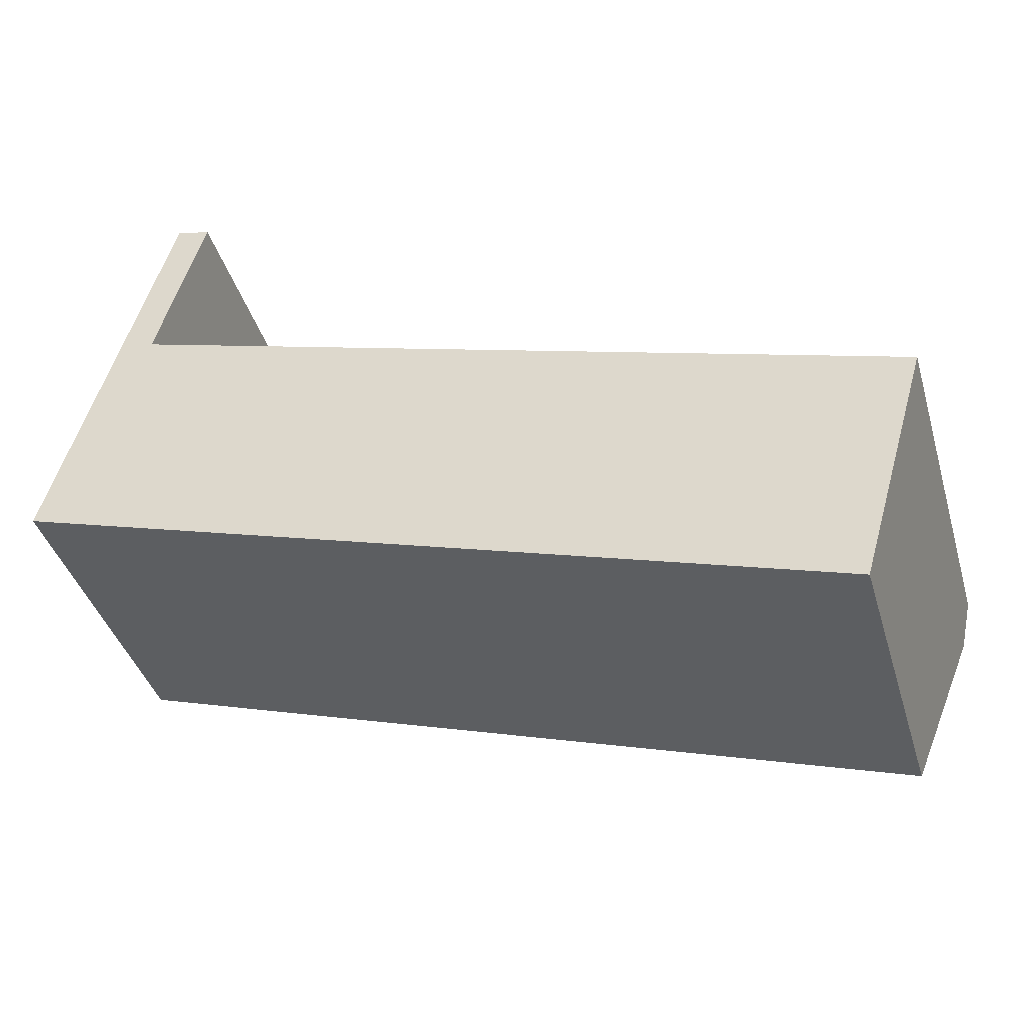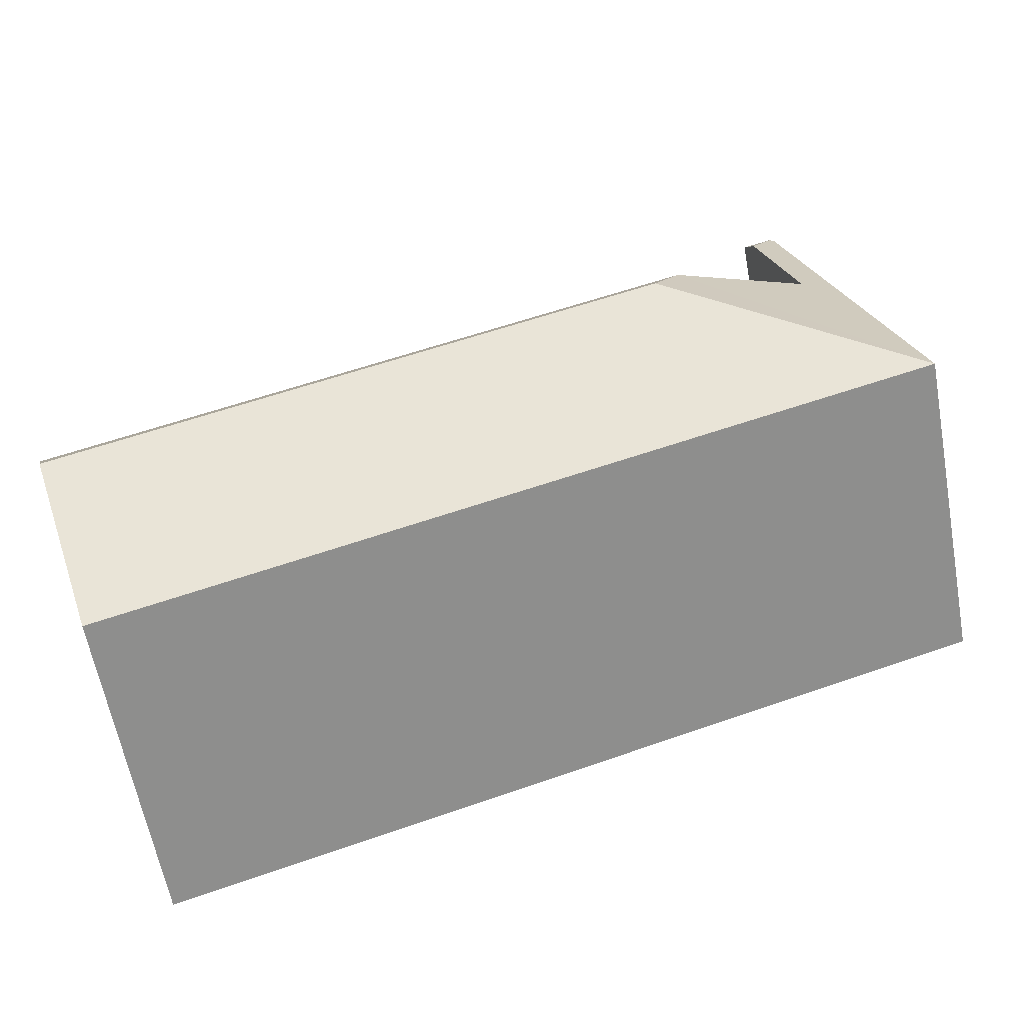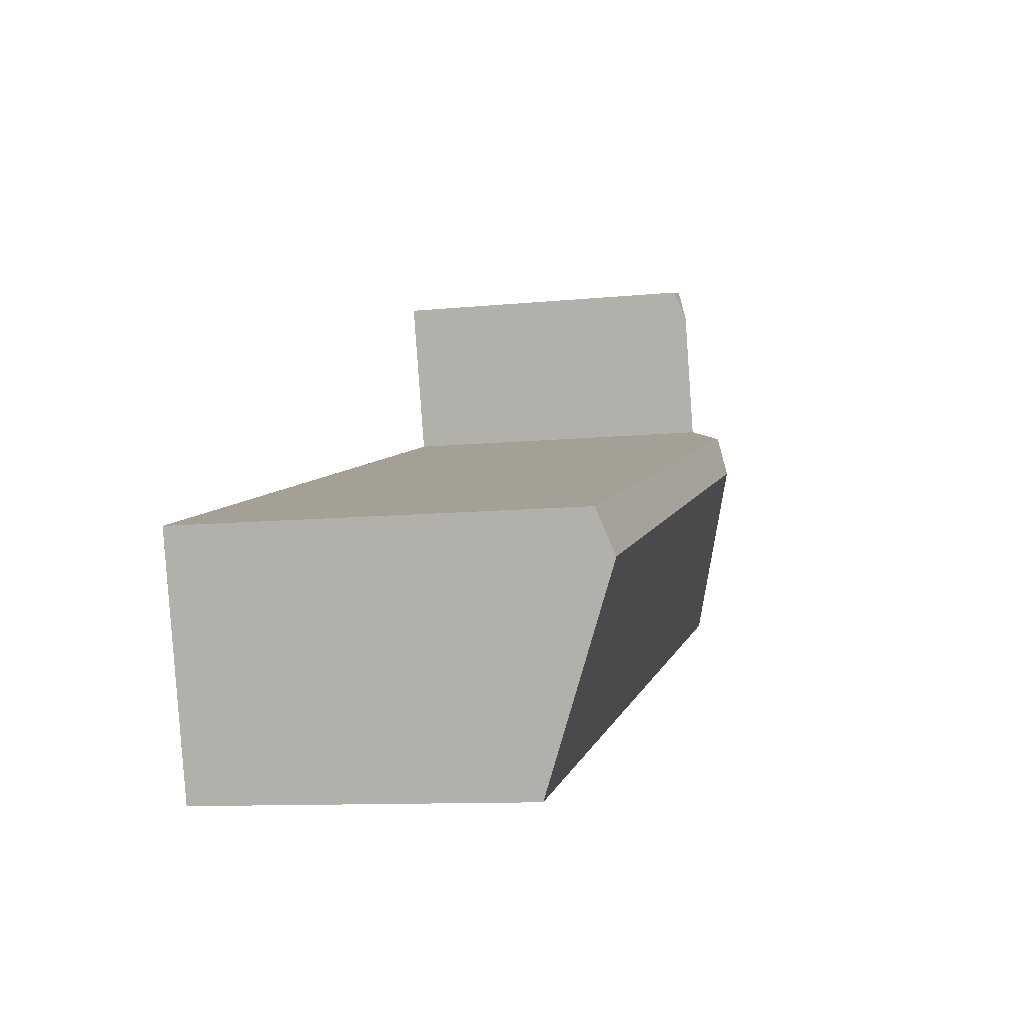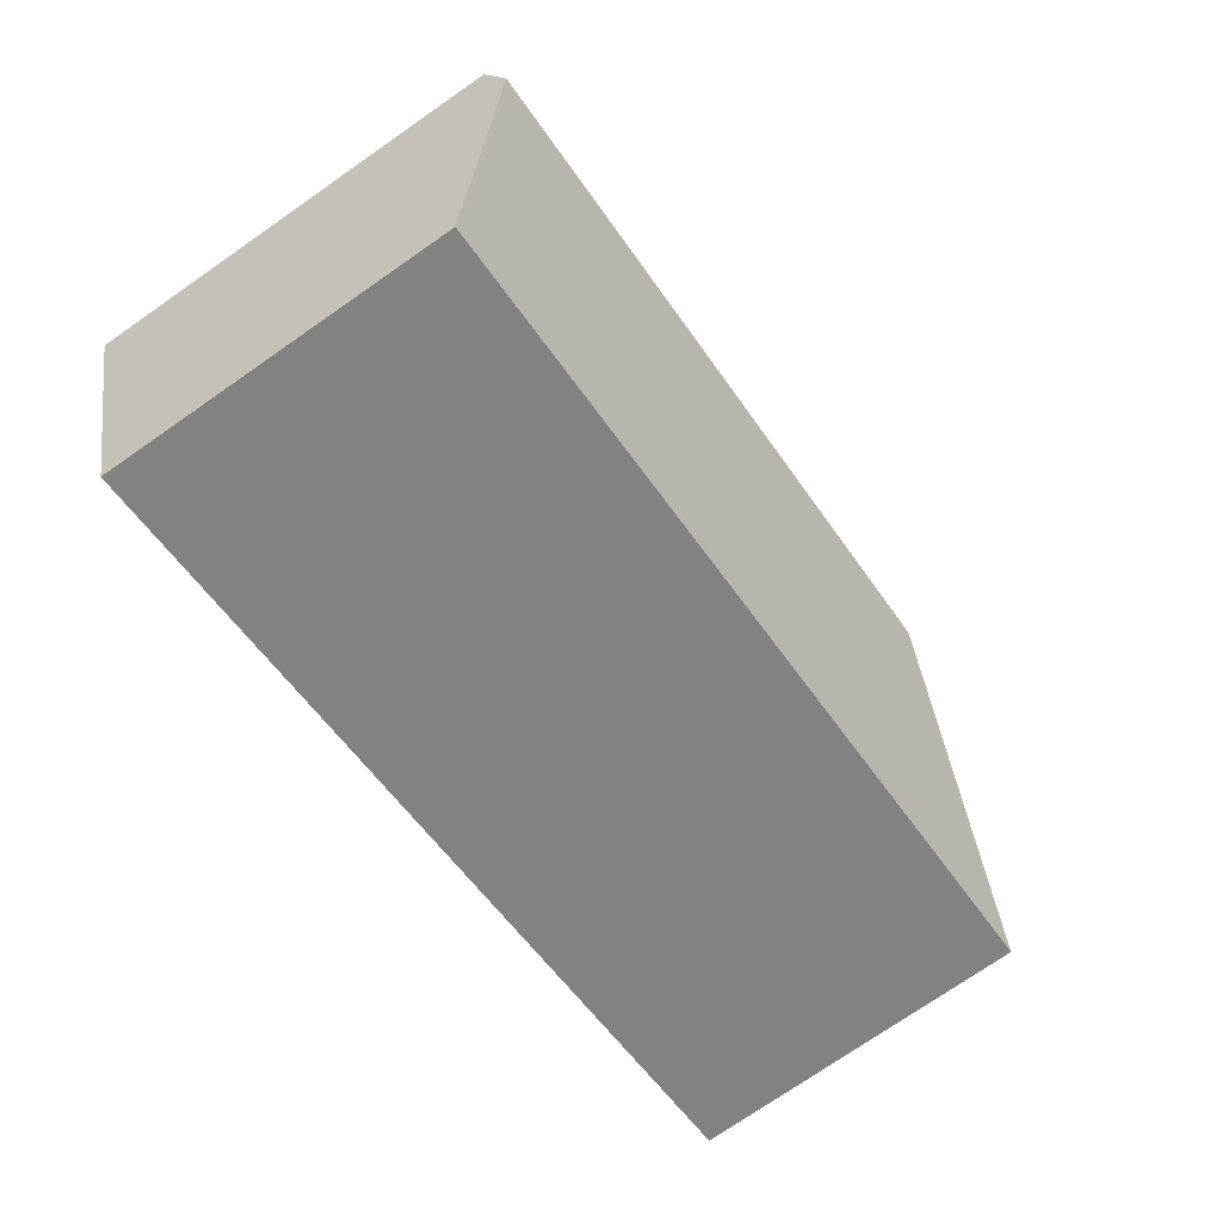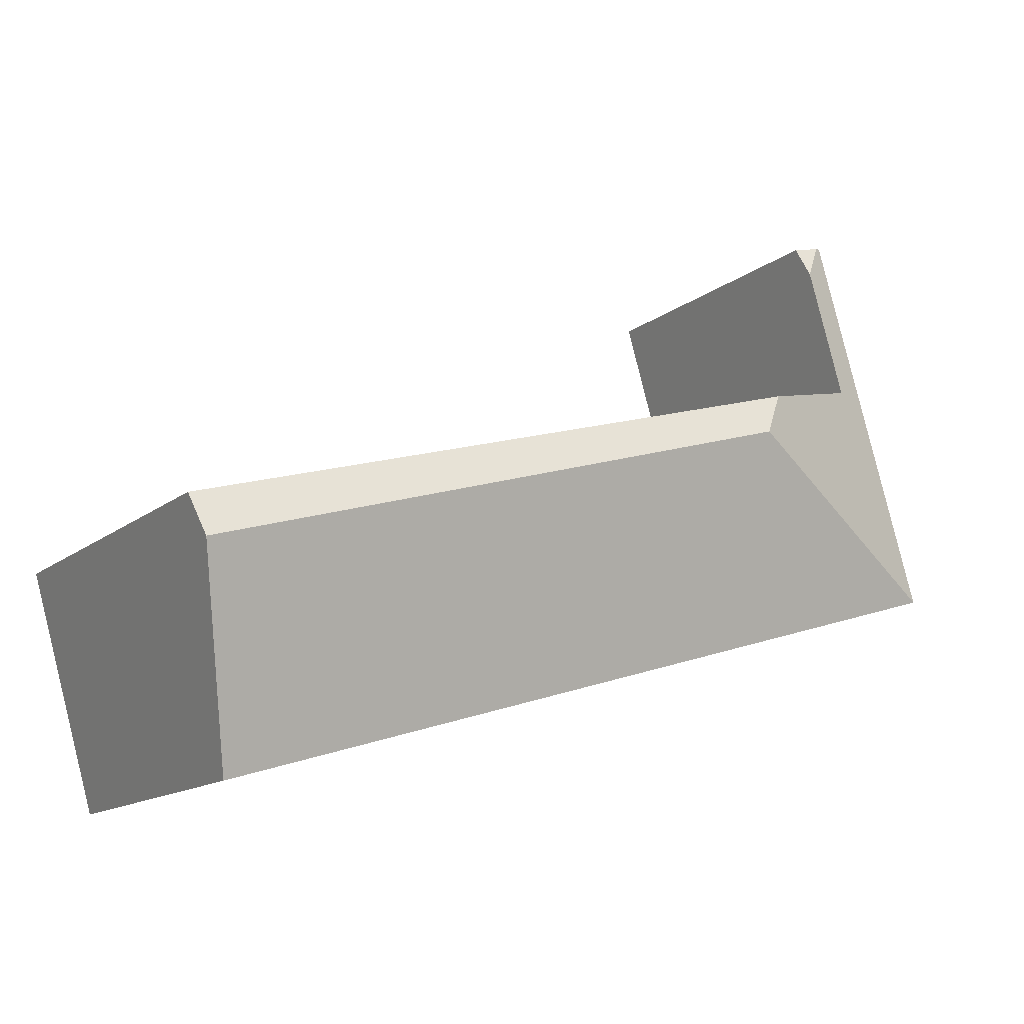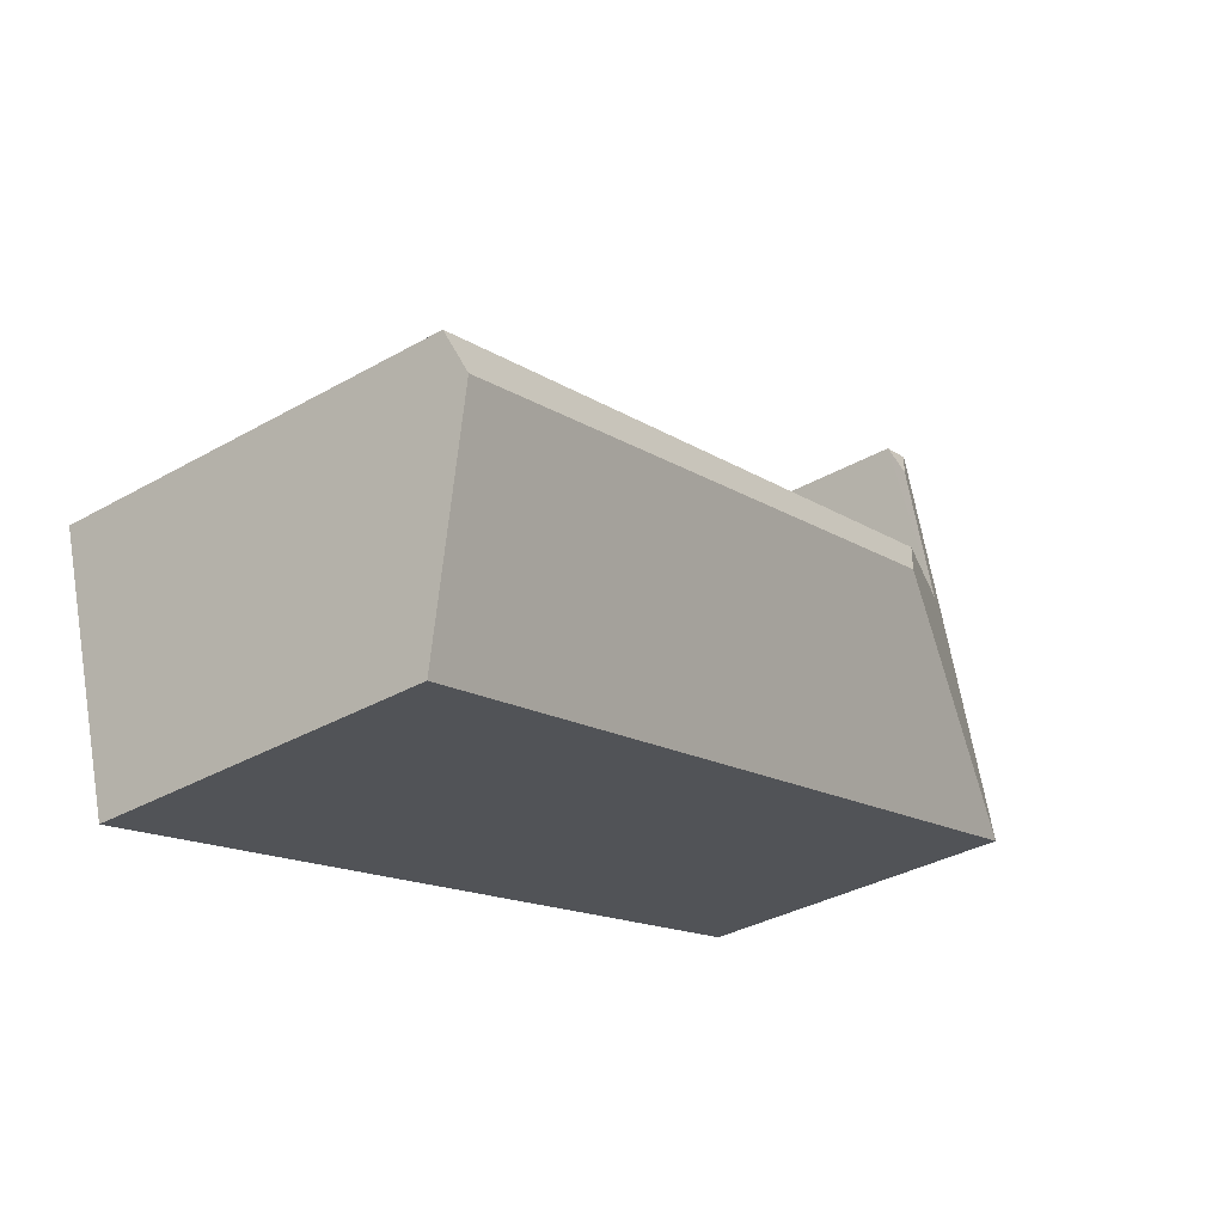
<metadata>
{"format":"obj","ext":"obj","renderer":"f3d","projection":"perspective","resolution":1024,"background":"white","views":[{"elev":-40.2,"azim":16.1,"up":"+Z"},{"elev":-61.9,"azim":-169.5,"up":"+Z"},{"elev":-10.2,"azim":104.4,"up":"+Z"},{"elev":-74.3,"azim":124.8,"up":"+Z"},{"elev":-14.2,"azim":148.3,"up":"+Z"},{"elev":-35.1,"azim":127.1,"up":"+Z"}]}
</metadata>
<code>
v  3.254 5.074 1.746
v  11.25 4.874 -0.129
v  11.1 5.074 -0.646
v  2.946 4.903 2.32
v  0 4.101 2.511e-16
v  10.37 4.101 -3.161
v  1.476 4.101 4.949
v  1.543 4.127 4.933
v  1.796 4.267 4.462
v  1.306 4.268 2.803
v  1.91 4.117 4.847
v  1.91 -2.968e-16 4.847
v  1.543 -3.021e-16 4.933
v  1.476 -3.03e-16 4.949
v  1.306 -1.716e-16 2.803
v  11.25 7.899e-18 -0.129
v  2.946 -1.421e-16 2.32
v  1.796 -2.732e-16 4.462
v  10.37 1.936e-16 -3.161
v  11.1 3.956e-17 -0.646
v  0 0 0
g defaultobject
f 1 2 3
f 2 1 4
f 5 3 6
f 3 5 1
f 7 8 5
f 9 5 8
f 10 5 9
f 4 5 10
f 1 5 4
f 9 8 11
f 7 11 8
f 11 7 12
f 12 7 13
f 13 7 14
f 15 4 10
f 4 15 2
f 2 15 16
f 16 15 17
f 11 10 9
f 10 11 12
f 10 12 15
f 15 12 18
f 2 6 3
f 6 2 16
f 6 16 19
f 19 16 20
f 19 5 6
f 5 19 21
f 21 7 5
f 7 21 14
f 20 21 19
f 21 20 16
f 21 16 17
f 21 17 15
f 21 15 14
f 14 15 18
f 14 18 13
f 13 18 12

</code>
